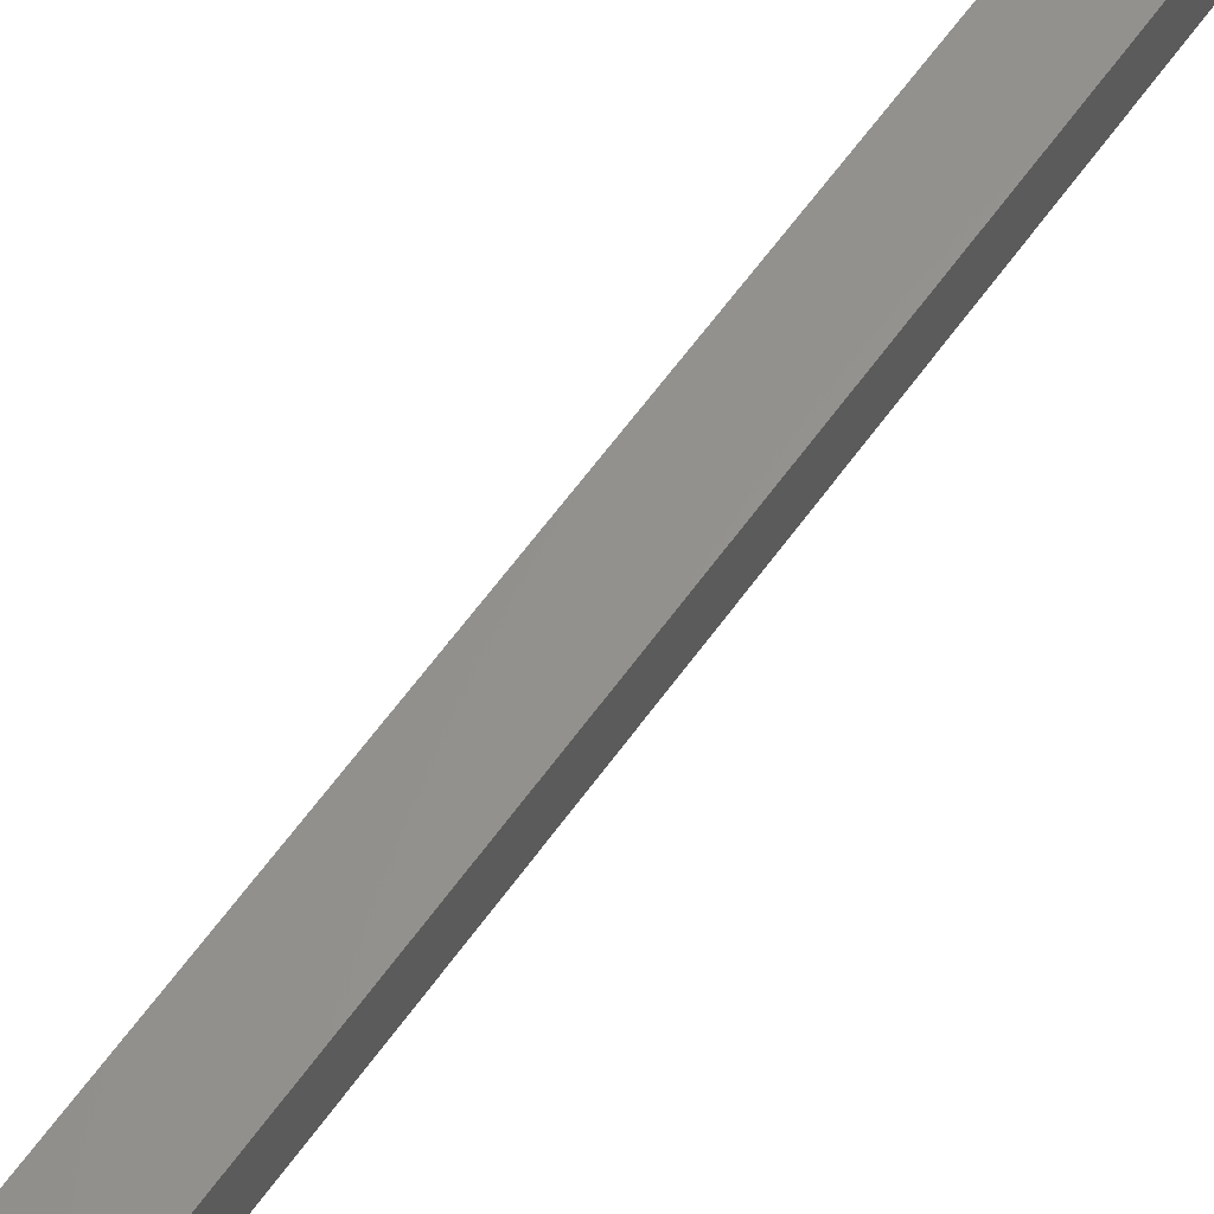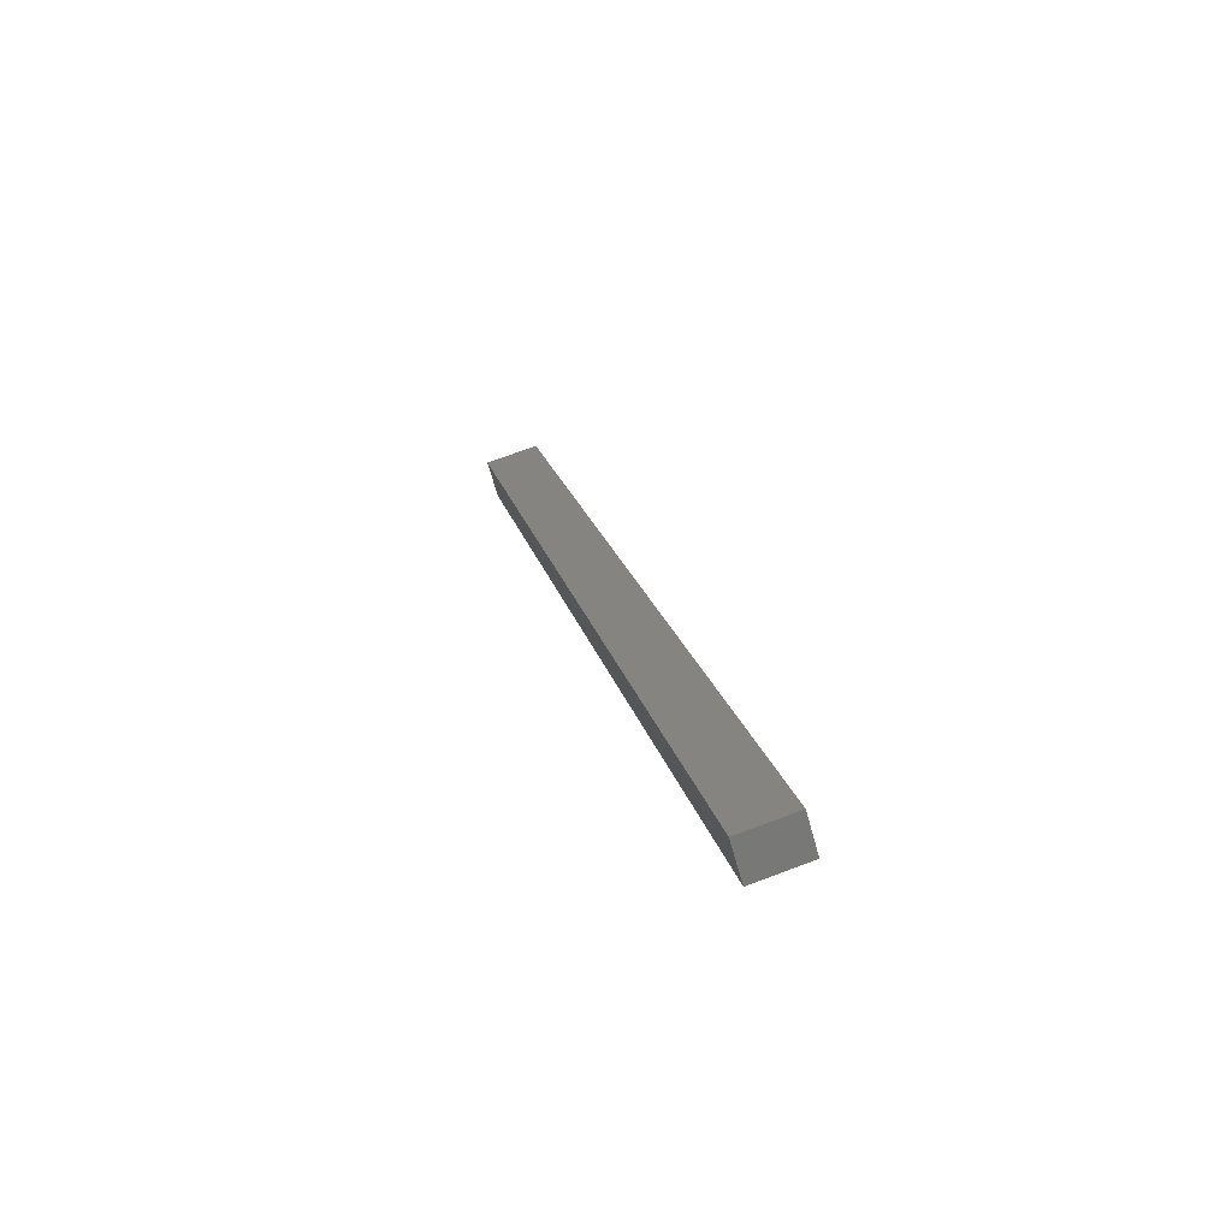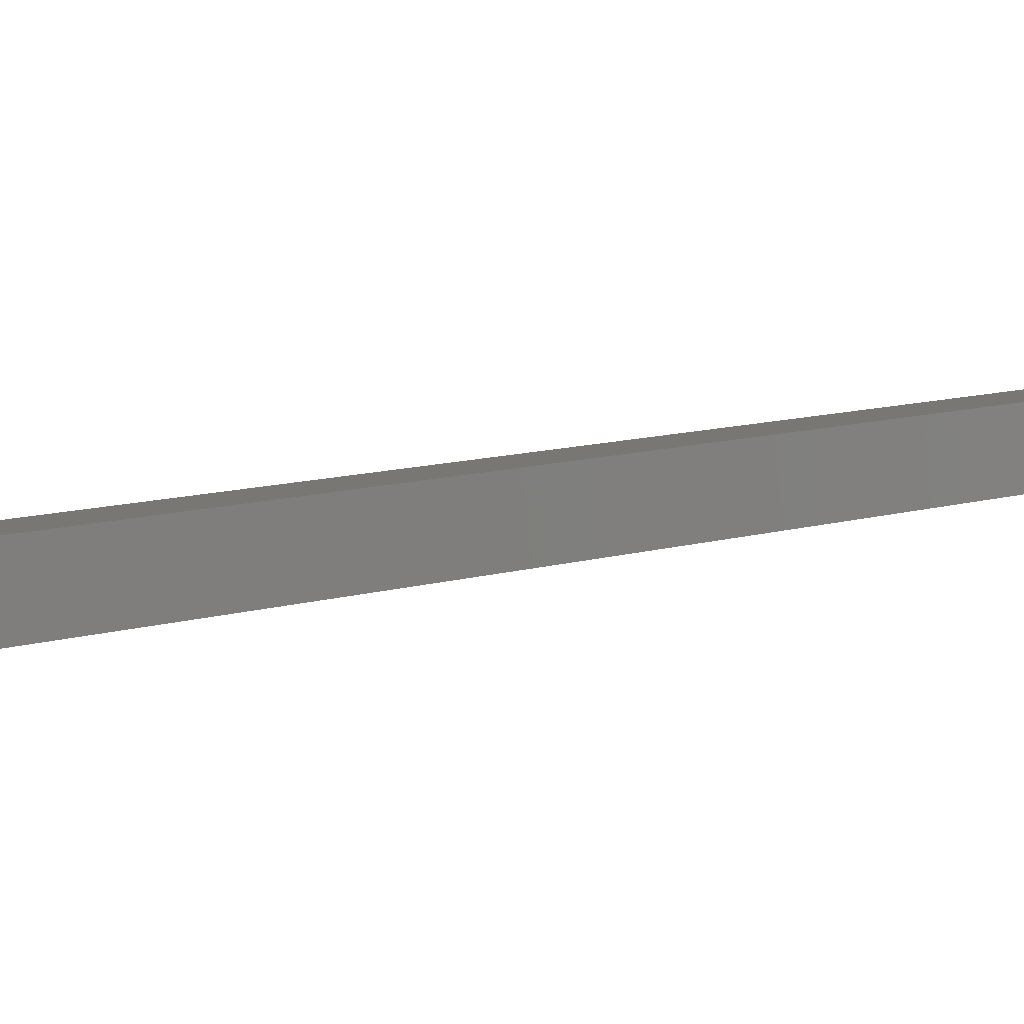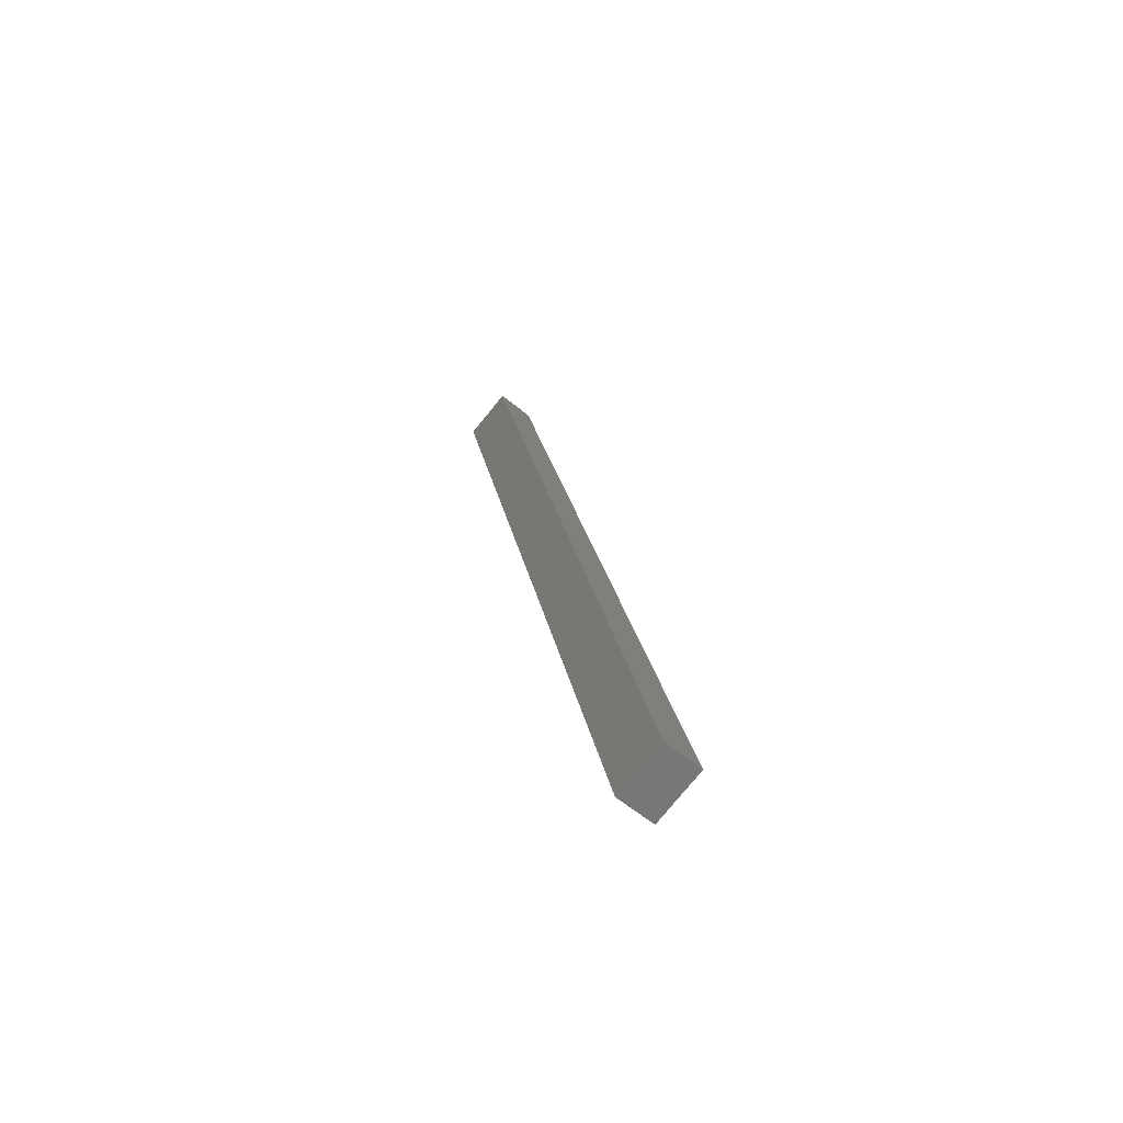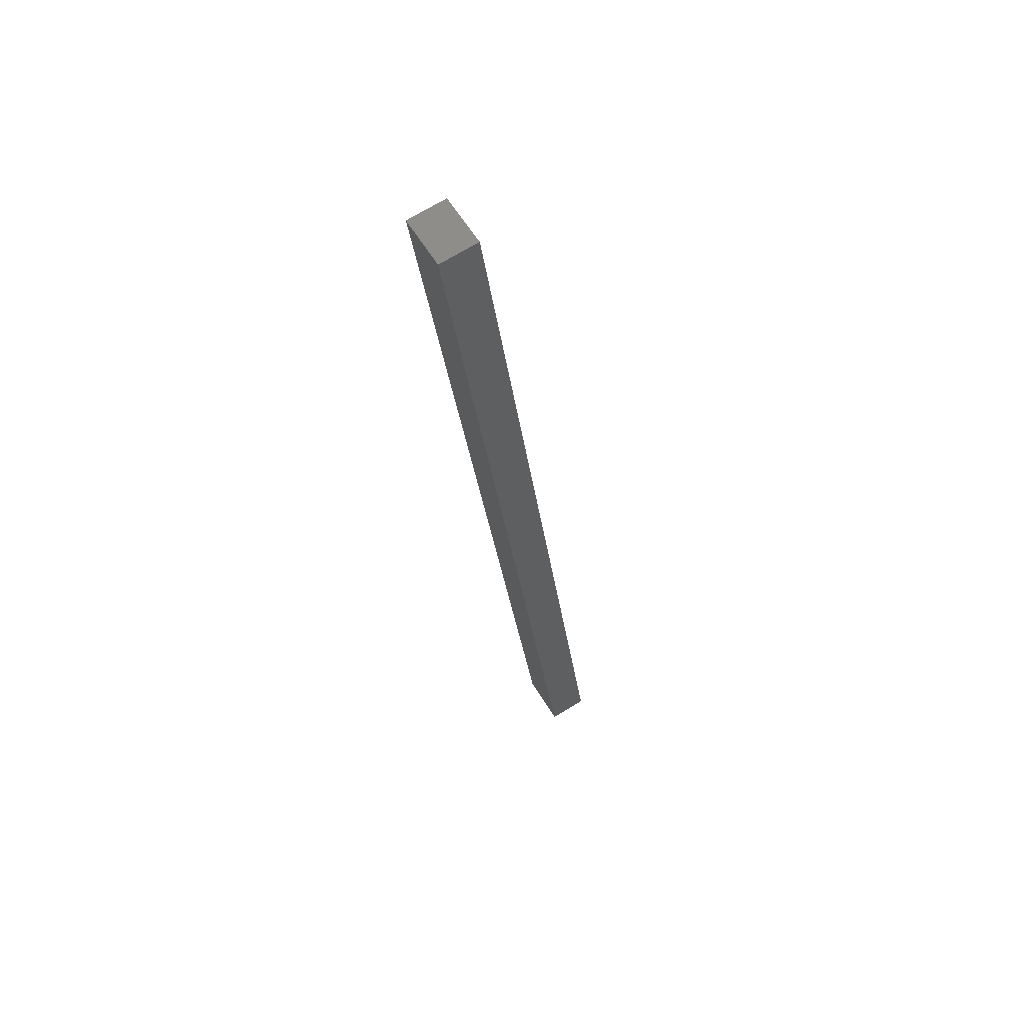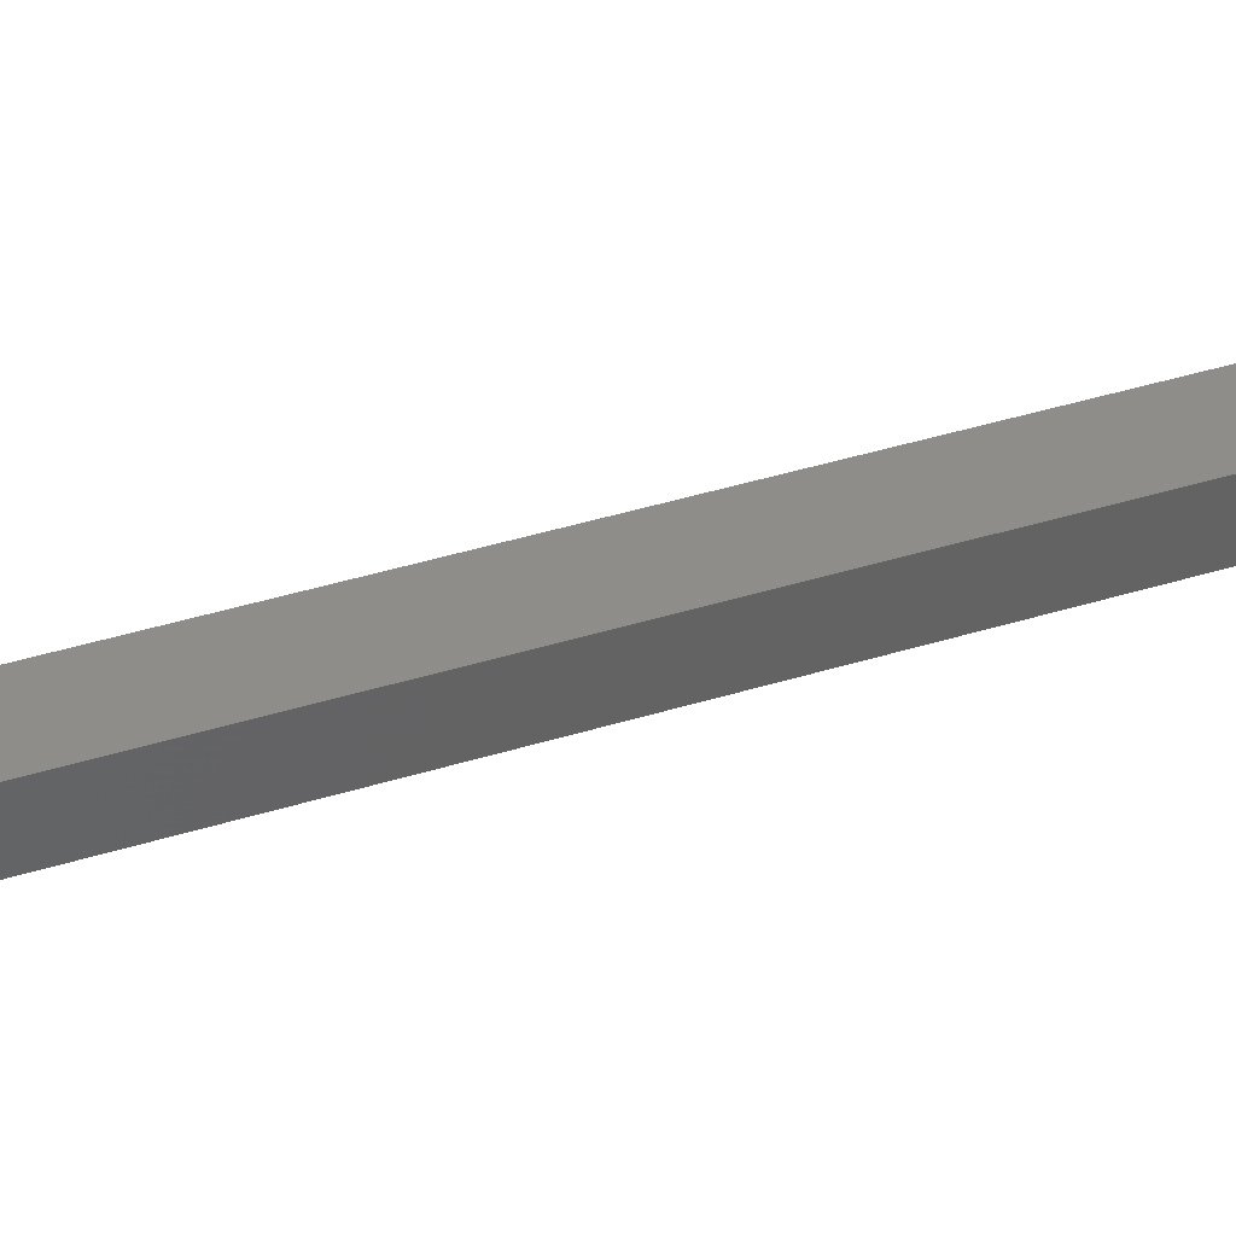
<metadata>
{"format":"stl","ext":"stl","renderer":"f3d","projection":"perspective","resolution":1024,"background":"white","views":[{"elev":64.7,"azim":49.0,"up":"+Y"},{"elev":-66.9,"azim":-157.7,"up":"+Z"},{"elev":10.4,"azim":59.0,"up":"+Y"},{"elev":-59.7,"azim":-123.8,"up":"+Z"},{"elev":72.5,"azim":-114.4,"up":"+Z"},{"elev":45.6,"azim":82.6,"up":"+Y"}]}
</metadata>
<code>
# stl→obj: 10 verts, 16 faces
v 8831 1101 5365
v 8834 1076 5365
v 8797 1097 5219
v 8800 1072 5219
v 8939 1088 5810
v 8936 1113 5810
v 8766 1068 5227
v 8905 1084 5818
v 8763 1093 5227
v 8902 1109 5818
f 1 2 3
f 3 2 4
f 2 1 5
f 5 1 6
f 4 2 7
f 7 2 8
f 8 2 5
f 9 3 7
f 7 3 4
f 3 9 1
f 1 9 10
f 6 1 10
f 5 6 8
f 8 6 10
f 7 8 9
f 9 8 10

</code>
